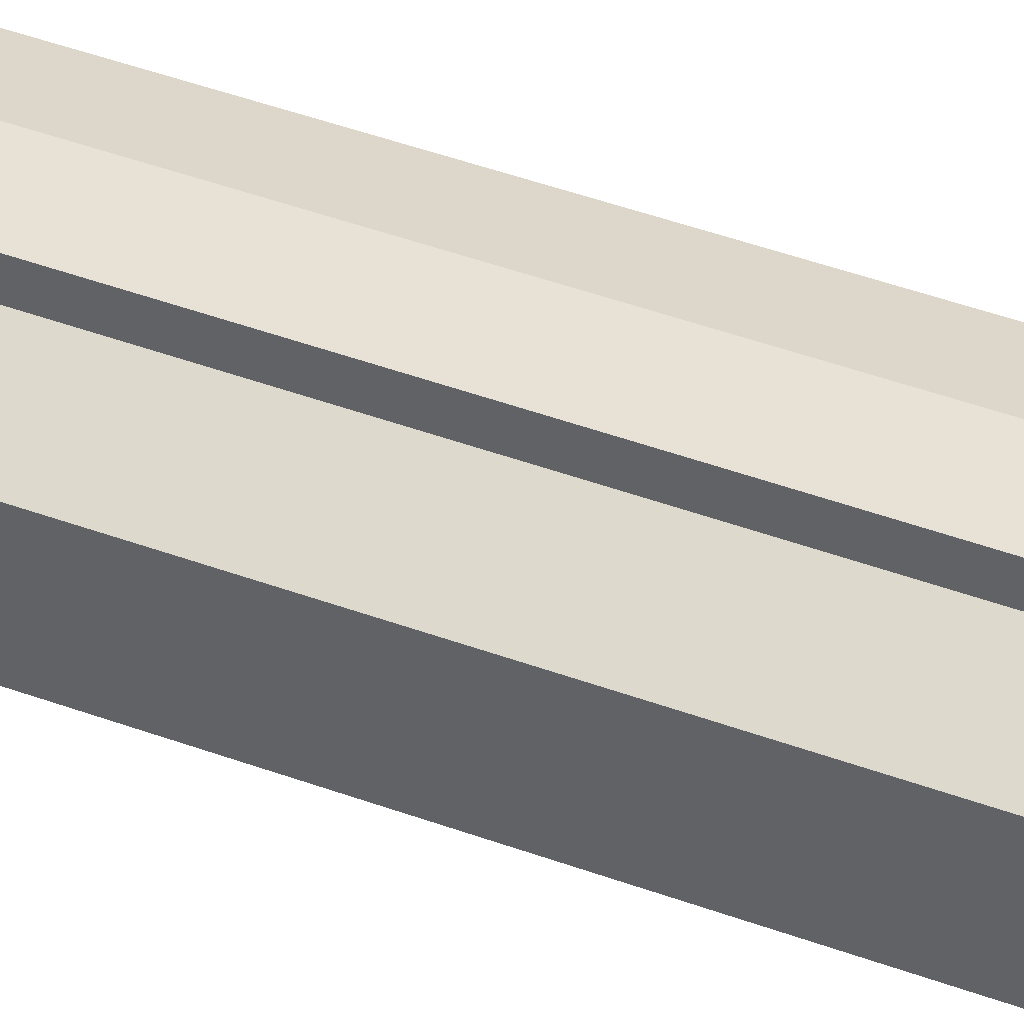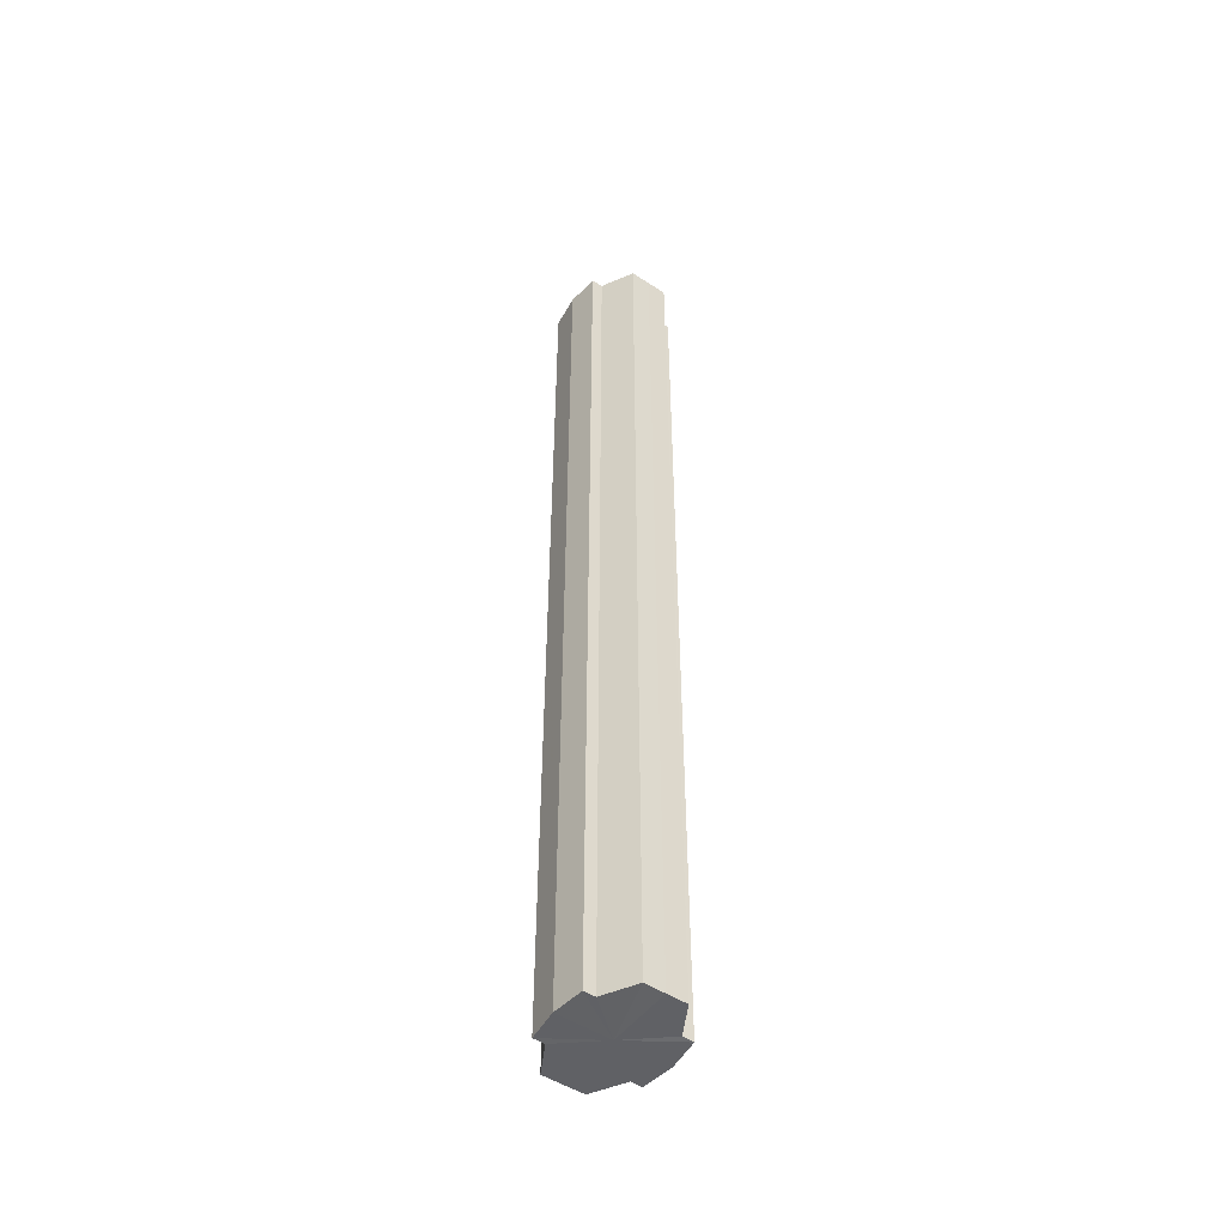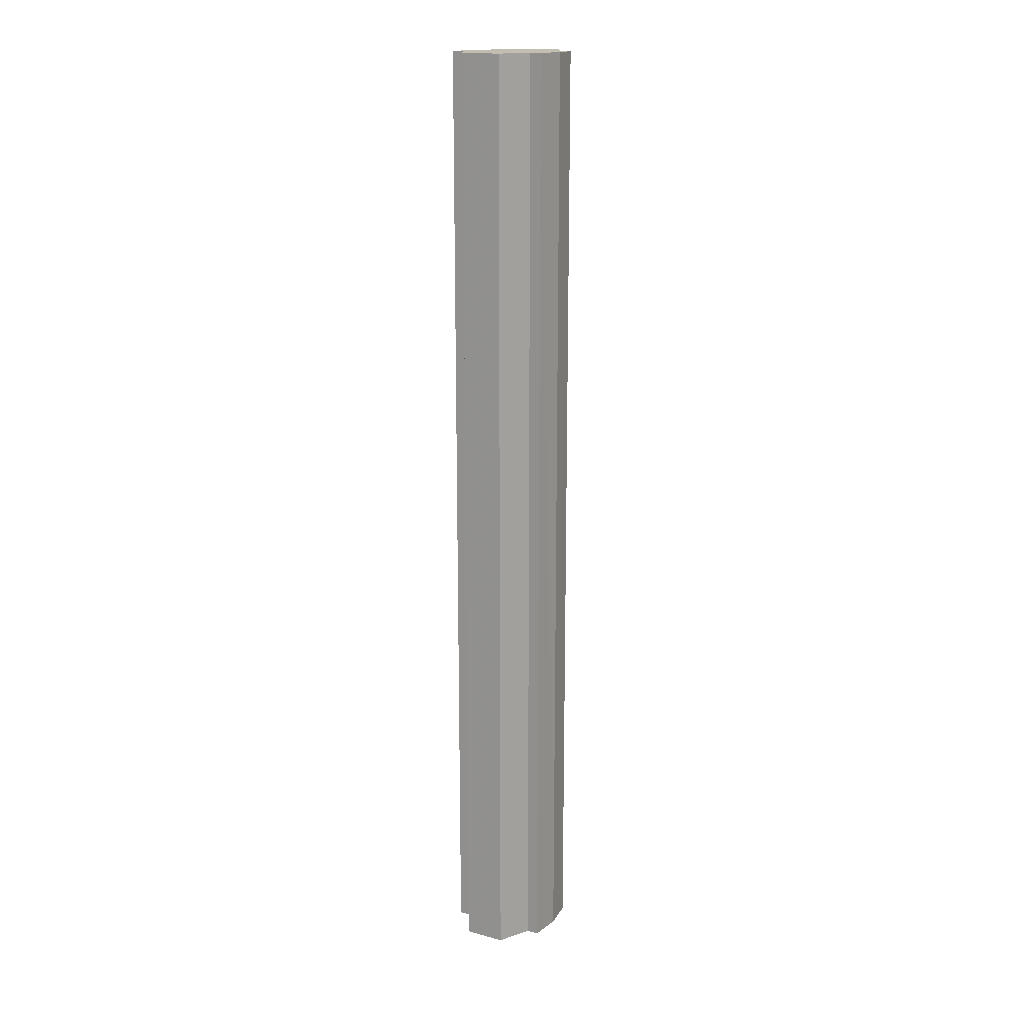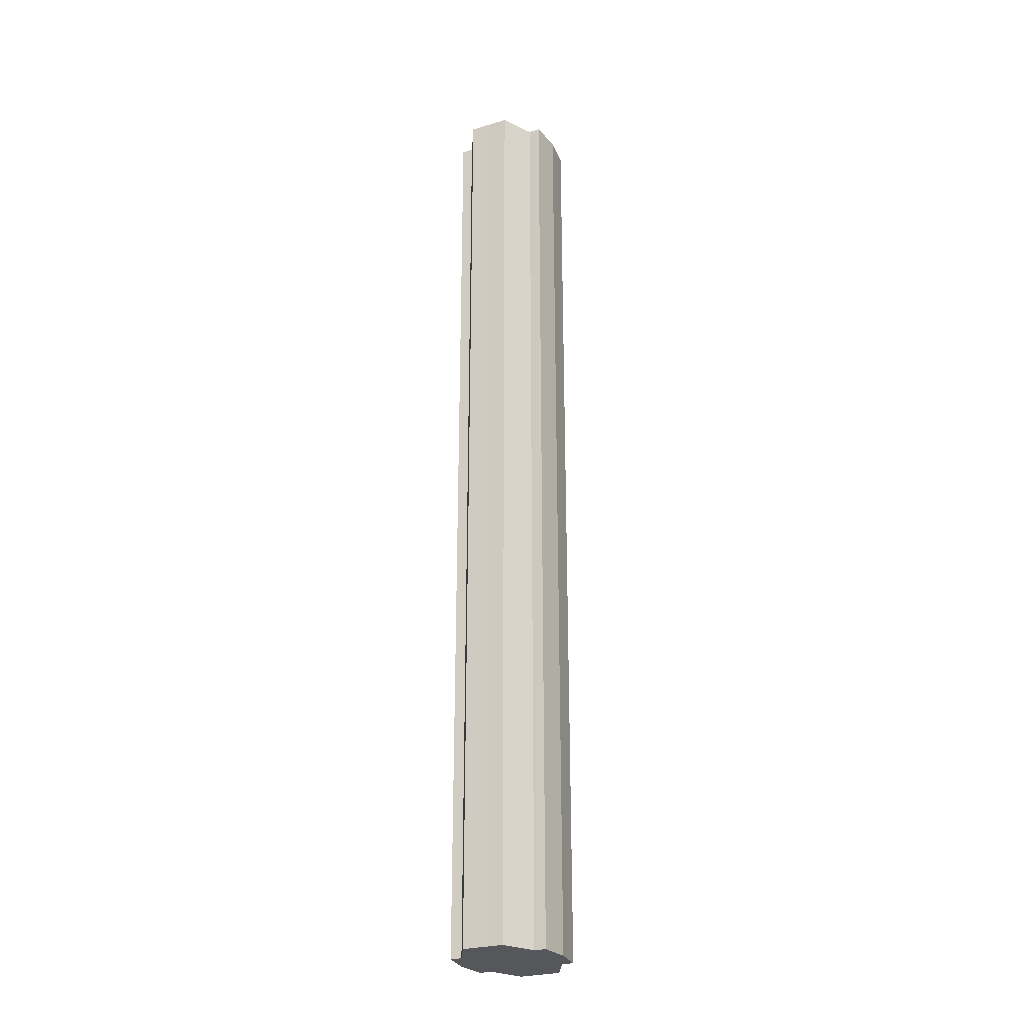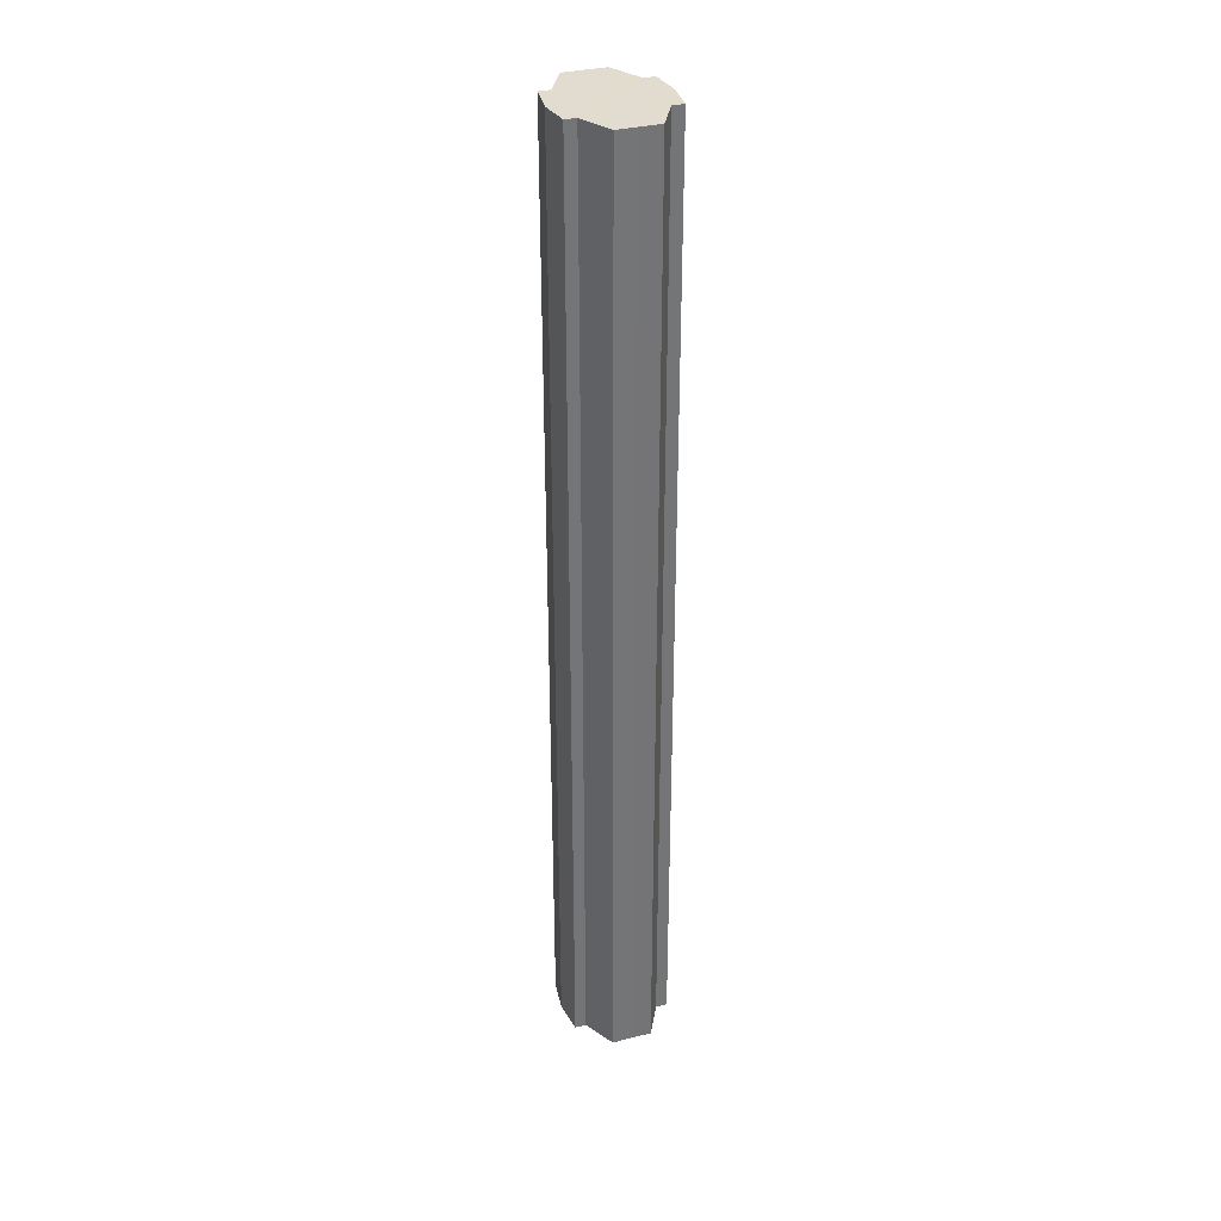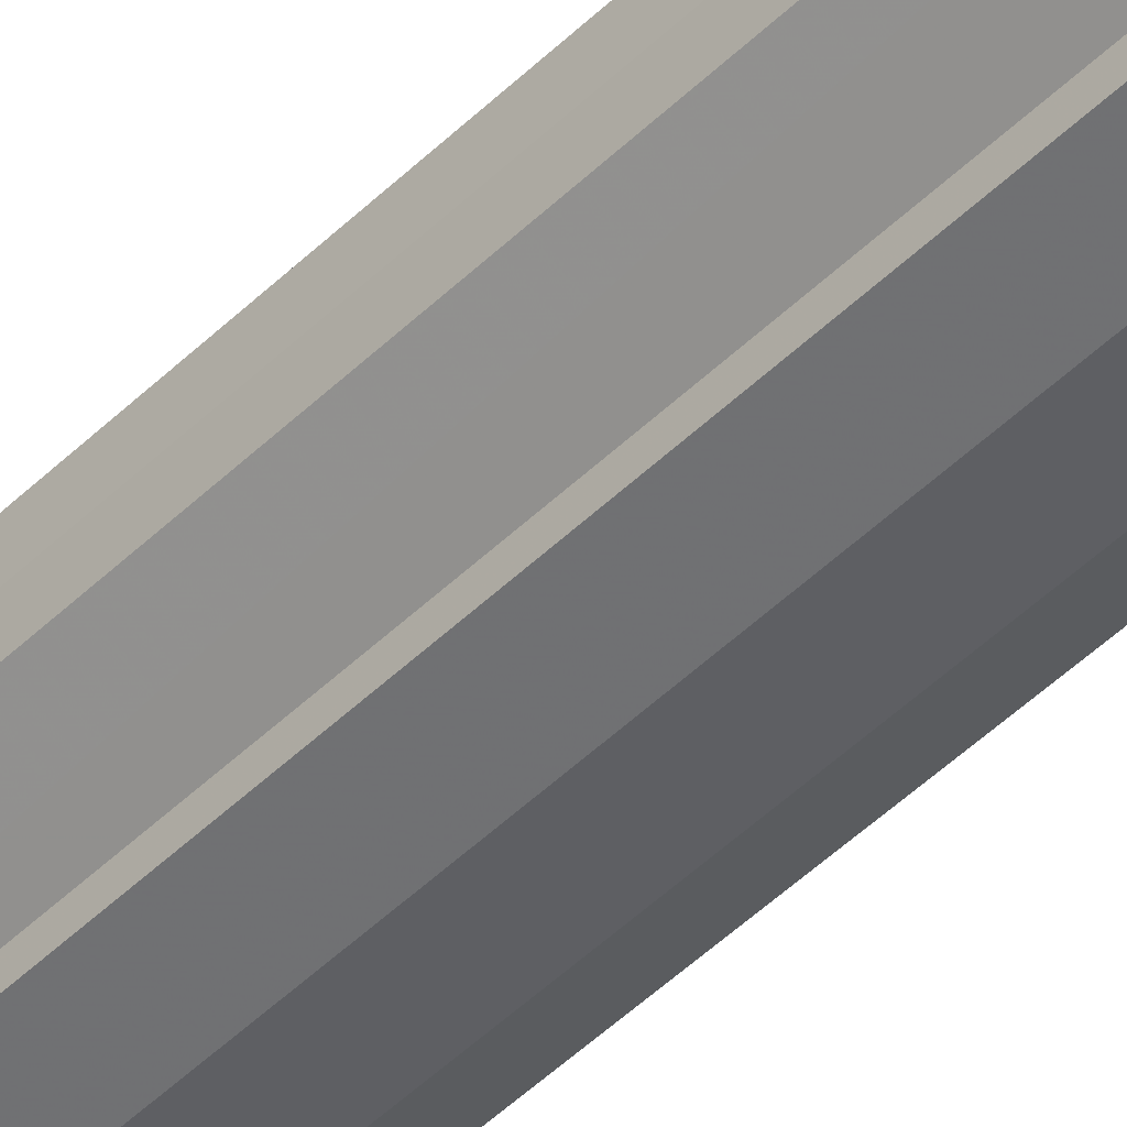
<metadata>
{"format":"obj","ext":"obj","renderer":"f3d","projection":"perspective","resolution":1024,"background":"white","views":[{"elev":36.1,"azim":-62.9,"up":"+Z"},{"elev":-49.9,"azim":-125.5,"up":"+Y"},{"elev":16.9,"azim":118.5,"up":"+Y"},{"elev":-27.1,"azim":-64.7,"up":"+Y"},{"elev":34.3,"azim":-109.3,"up":"+Y"},{"elev":-50.3,"azim":-43.6,"up":"+Z"}]}
</metadata>
<code>
o 15474
v 2228 1871 13.11
v 2228 1871 13.12
v 2228 1872 13.11
v 2228 1871 13.12
v 2228 1872 13.12
v 2228 1871 13.13
v 2228 1872 13.12
v 2228 1871 13.11
v 2228 1872 13.11
v 2228 1871 13.1
v 2228 1872 13.1
v 2228 1871 13.1
v 2228 1872 13.1
v 2228 1871 13.1
v 2228 1872 13.1
v 2228 1871 13.11
v 2228 1872 13.11
v 2228 1871 13.11
v 2228 1872 13.11
v 2228 1871 13.12
v 2228 1872 13.12
v 2228 1871 13.12
v 2228 1872 13.12
v 2228 1871 13.13
v 2228 1872 13.13
v 2228 1871 13.11
v 2228 1871 13.12
v 2228 1871 13.13
v 2228 1871 13.12
v 2228 1871 13.11
v 2228 1871 13.11
v 2228 1871 13.1
v 2228 1871 13.13
v 2228 1872 13.13
v 2228 1872 13.13
v 2228 1871 13.12
v 2228 1872 13.13
v 2228 1871 13.13
v 2228 1871 13.12
v 2228 1871 13.13
v 2228 1871 13.13
v 2228 1871 13.13
v 2228 1872 13.13
v 2228 1871 13.11
v 2228 1871 13.11
v 2228 1871 13.1
v 2228 1871 13.1
v 2228 1871 13.1
v 2228 1871 13.1
v 2228 1872 13.1
v 2228 1872 13.1
v 2228 1872 13.11
v 2228 1871 13.1
v 2228 1872 13.1
v 2228 1872 13.1
v 2228 1872 13.11
v 2228 1871 13.11
v 2228 1872 13.1
v 2228 1871 13.1
v 2228 1872 13.12
v 2228 1871 13.11
v 2228 1871 13.1
v 2228 1871 13.1
v 2228 1871 13.1
v 2228 1872 13.1
v 2228 1872 13.12
v 2228 1871 13.12
v 2228 1872 13.13
v 2228 1871 13.12
v 2228 1871 13.13
v 2228 1871 13.12
v 2228 1871 13.12
v 2228 1872 13.12
v 2228 1871 13.11
v 2228 1872 13.12
v 2228 1871 13.11
v 2228 1872 13.11
v 2228 1871 13.1
v 2228 1872 13.11
v 2228 1871 13.1
v 2228 1872 13.1
v 2228 1872 13.11
v 2228 1872 13.11
v 2228 1872 13.12
v 2228 1872 13.11
v 2228 1872 13.12
v 2228 1872 13.1
v 2228 1872 13.13
v 2228 1872 13.1
v 2228 1872 13.13
v 2228 1872 13.1
v 2228 1872 13.13
v 2228 1872 13.1
v 2228 1872 13.12
v 2228 1872 13.1
v 2228 1872 13.12
v 2228 1872 13.11
v 2228 1872 13.11
f 1 2 3
f 2 4 5
f 4 6 7
f 8 1 9
f 10 8 11
f 12 10 13
f 13 14 15
f 15 16 17
f 17 18 19
f 19 20 21
f 21 22 23
f 23 24 25
f 26 24 27
f 26 28 24
f 26 27 29
f 26 29 30
f 26 30 31
f 26 31 32
f 26 33 28
f 34 33 35
f 26 36 33
f 37 38 34
f 26 39 36
f 40 41 37
f 41 42 43
f 26 44 39
f 26 45 44
f 26 46 45
f 26 47 46
f 26 48 47
f 26 49 48
f 26 32 49
f 50 47 51
f 52 53 50
f 54 49 55
f 56 57 52
f 58 59 54
f 60 61 56
f 62 63 58
f 63 64 65
f 66 67 60
f 68 69 66
f 70 71 68
f 71 72 73
f 72 74 75
f 74 76 77
f 76 78 79
f 78 80 81
f 82 83 84
f 82 85 83
f 82 84 86
f 82 87 85
f 82 86 88
f 82 89 87
f 82 88 90
f 82 91 89
f 82 90 92
f 82 93 91
f 82 92 94
f 82 95 93
f 82 94 96
f 82 97 95
f 82 96 98
f 82 98 97

</code>
